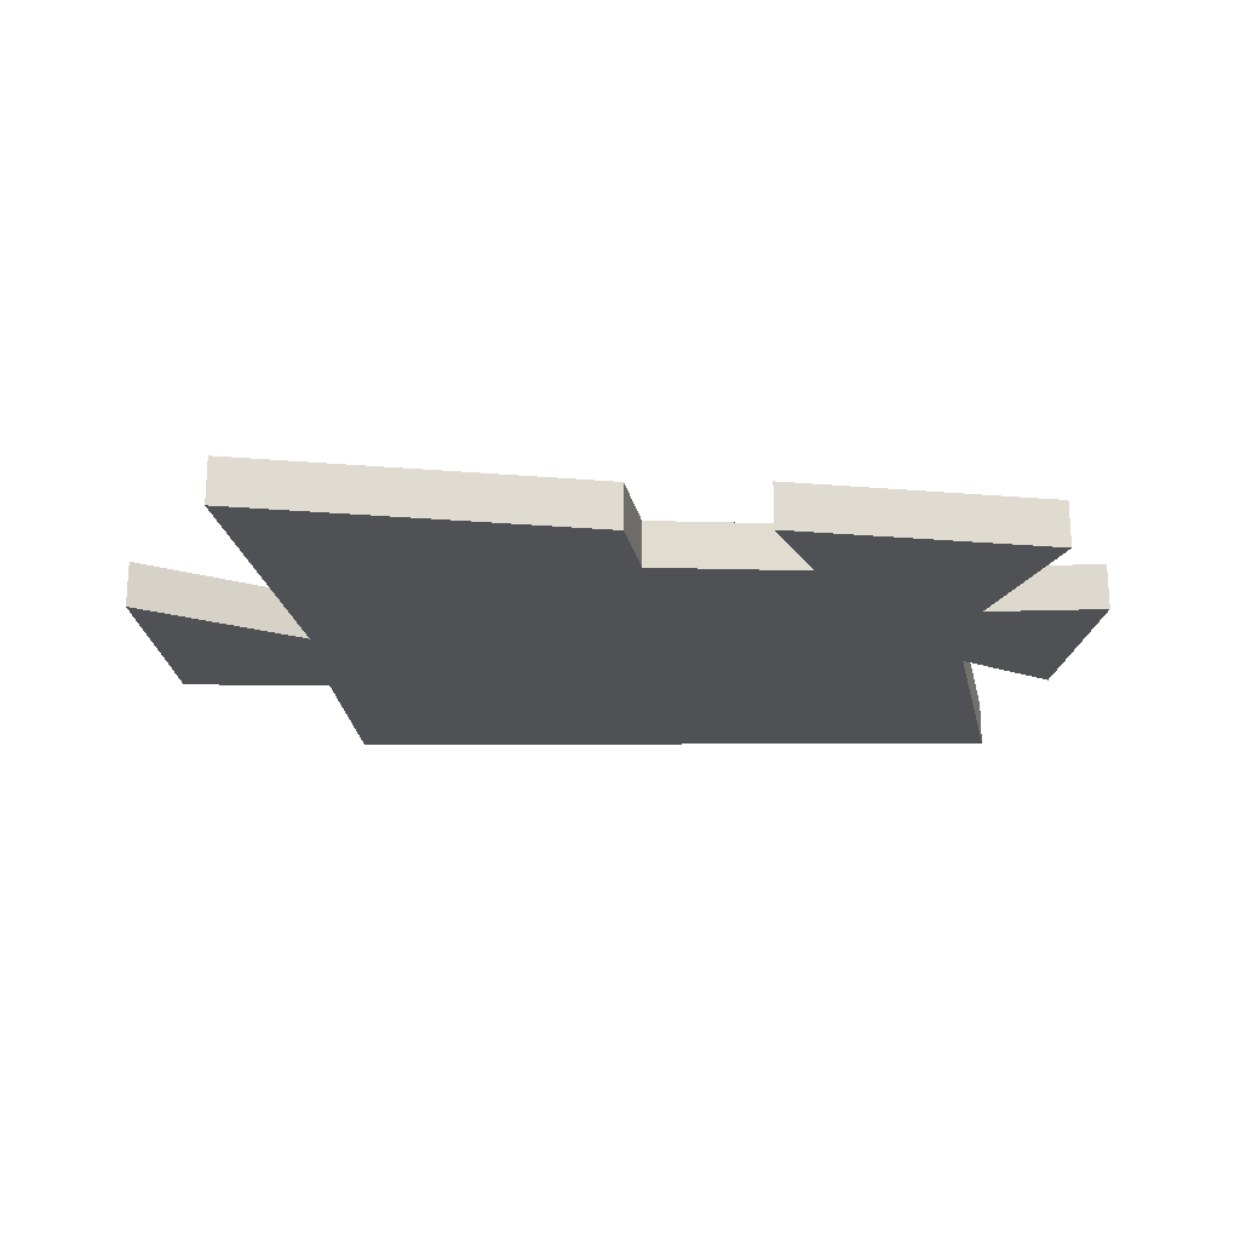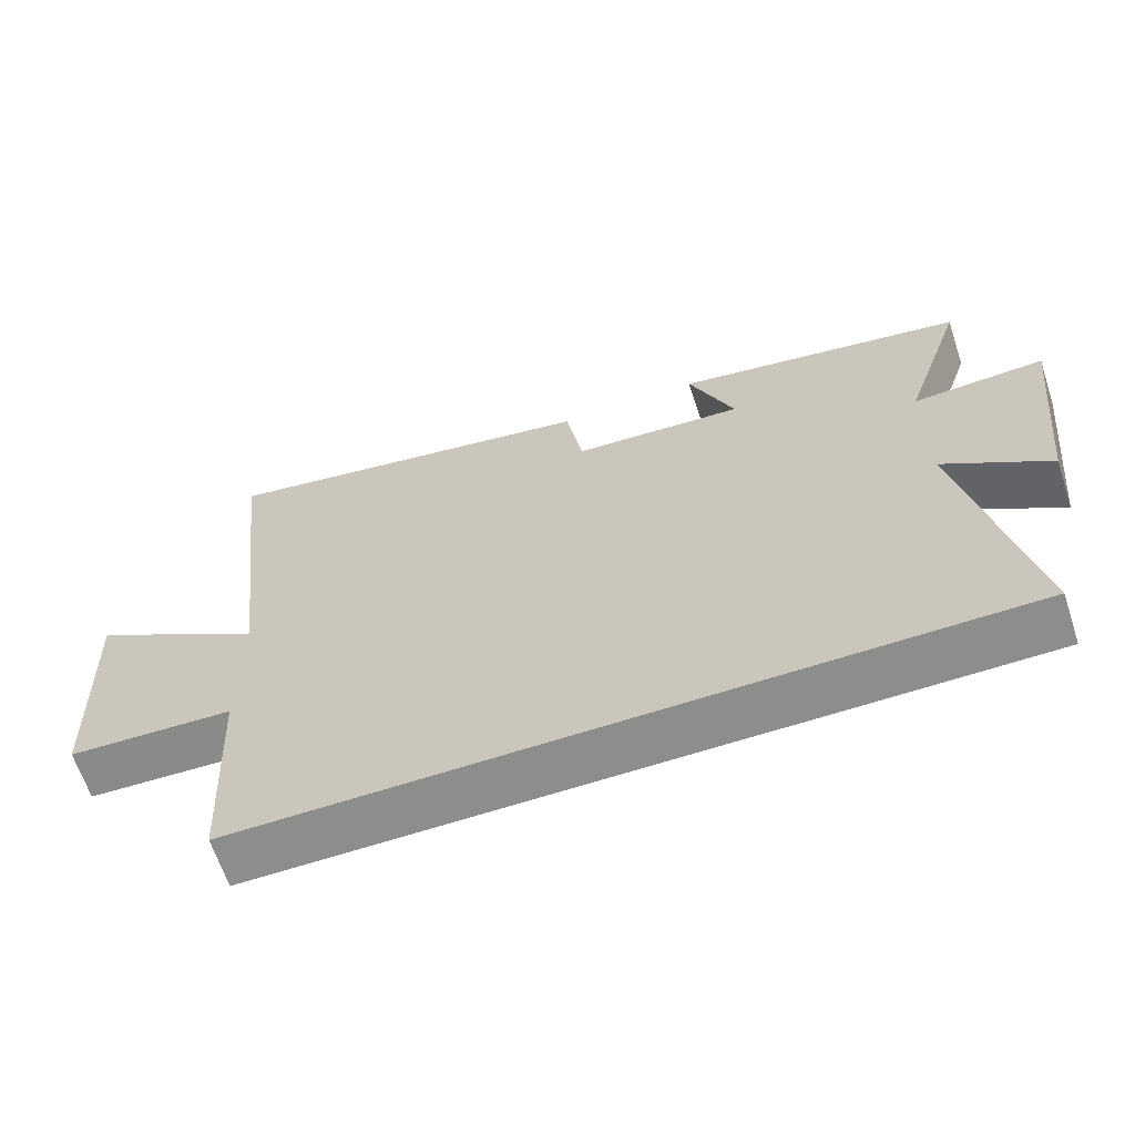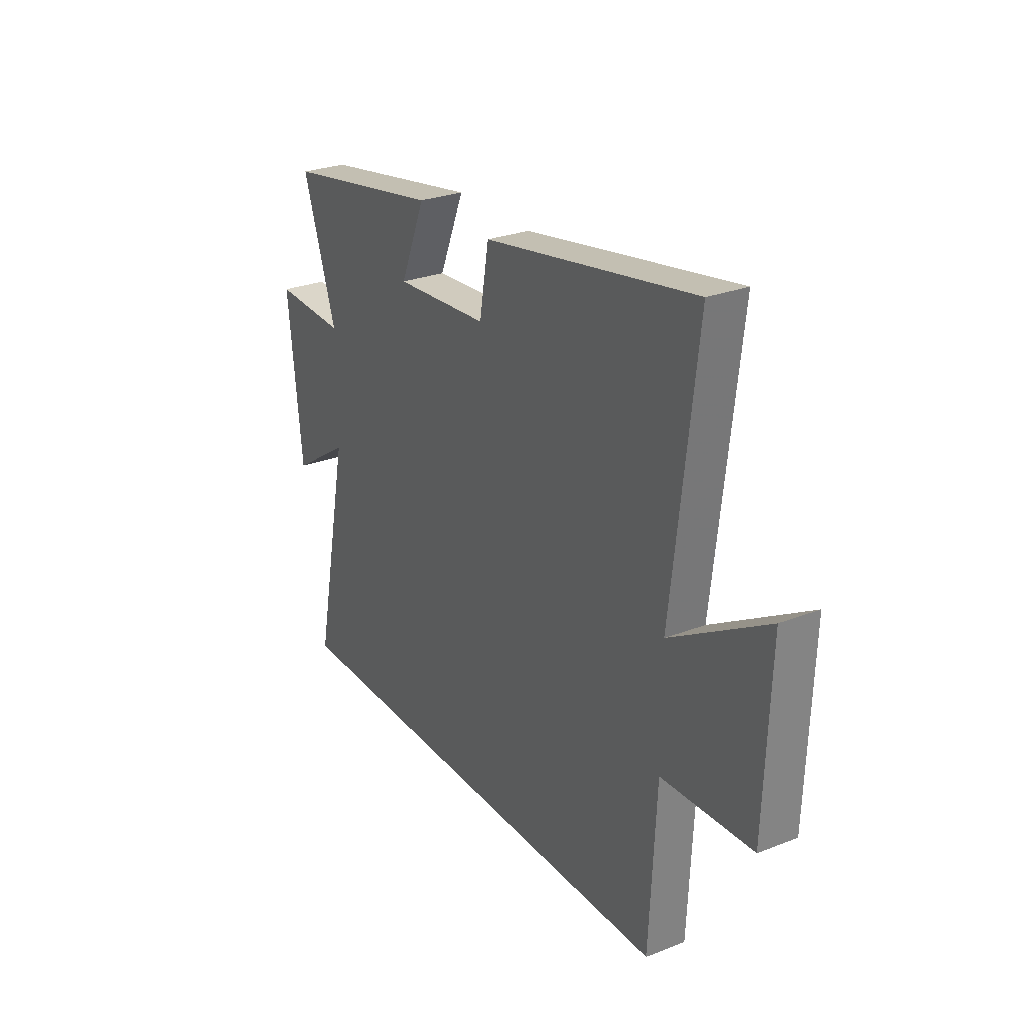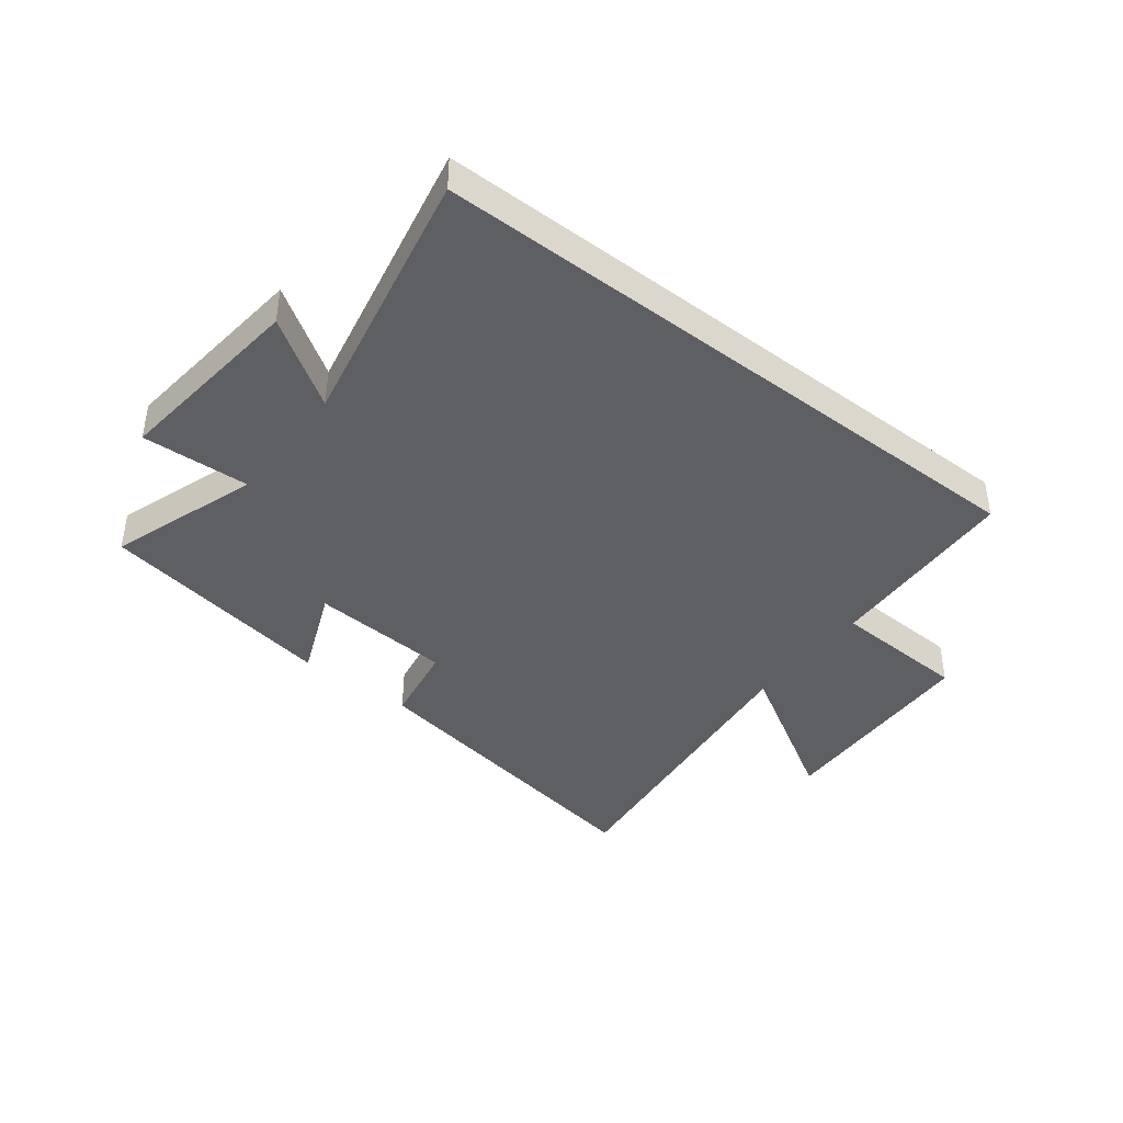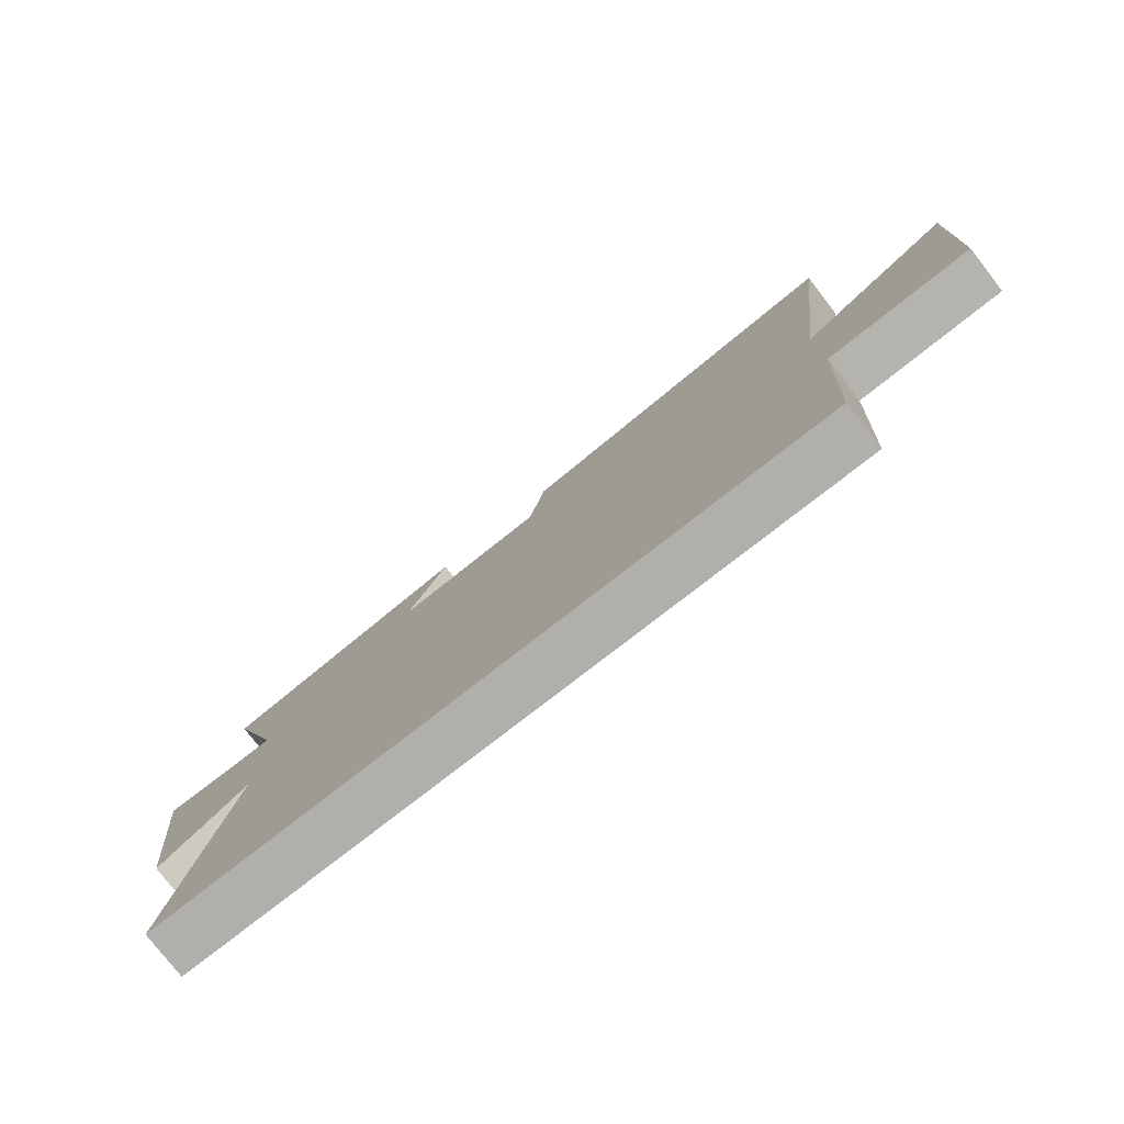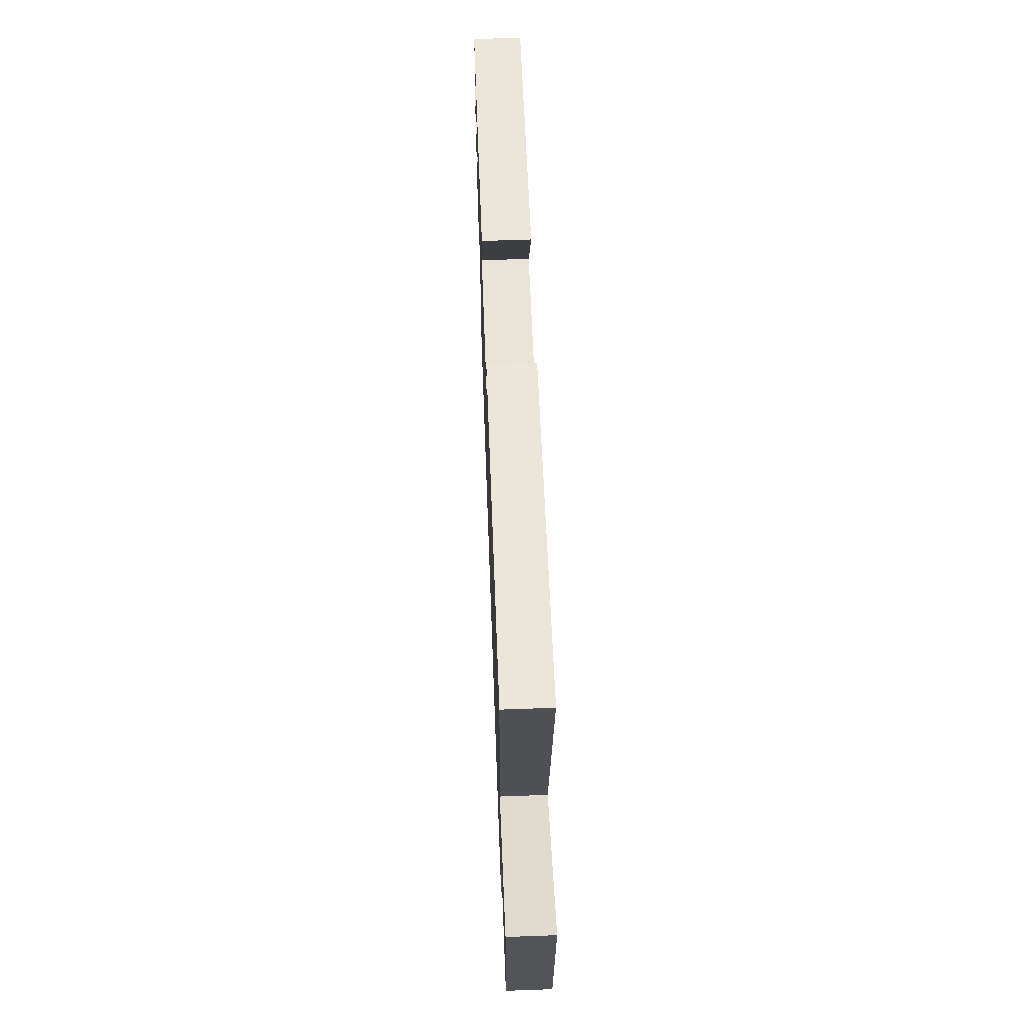
<metadata>
{"format":"obj","ext":"obj","renderer":"f3d","projection":"perspective","resolution":1024,"background":"white","views":[{"elev":-19.6,"azim":0.7,"up":"+Y"},{"elev":-64.4,"azim":18.3,"up":"+Z"},{"elev":27.2,"azim":-121.0,"up":"+Z"},{"elev":-41.4,"azim":142.2,"up":"+Y"},{"elev":-78.3,"azim":-142.1,"up":"+Z"},{"elev":64.5,"azim":-92.1,"up":"+Z"}]}
</metadata>
<code>
v -0.483 0.07 -0.5
v -0.5 0.07 -0.164
v -0.733 0.07 -0.154
v -0.747 0.07 0.212
v -0.5 0.07 0.066
v -0.562 0.07 0.594
v -0.021 0.07 0.5
v 0.003 0.07 0.362
v 0.243 0.07 0.346
v 0.179 0.07 0.5
v 0.586 0.07 0.429
v 0.5 0.07 0.175
v 0.684 0.07 0.184
v 0.648 0.07 -0.148
v 0.5 0.07 -0.051
v 0.591 0.07 -0.5
v -0.483 0 -0.5
v -0.5 0 -0.164
v -0.733 0 -0.154
v -0.747 0 0.212
v -0.5 0 0.066
v -0.562 0 0.594
v -0.021 0 0.5
v 0.003 0 0.362
v 0.243 0 0.346
v 0.179 0 0.5
v 0.586 0 0.429
v 0.5 0 0.175
v 0.684 0 0.184
v 0.648 0 -0.148
v 0.5 0 -0.051
v 0.591 0 -0.5
f 15 16 1 2
f 12 13 14 15
f 12 15 2 3
f 9 10 11 12
f 8 9 12 3
f 5 6 7 8
f 5 8 3
f 3 4 5
f 18 17 32 31
f 31 30 29 28
f 19 18 31 28
f 28 27 26 25
f 19 28 25 24
f 24 23 22 21
f 19 24 21
f 21 20 19
f 1 17 18 2
f 2 18 19 3
f 3 19 20 4
f 4 20 21 5
f 5 21 22 6
f 6 22 23 7
f 7 23 24 8
f 8 24 25 9
f 9 25 26 10
f 10 26 27 11
f 11 27 28 12
f 12 28 29 13
f 13 29 30 14
f 14 30 31 15
f 15 31 32 16
f 16 32 17 1

</code>
